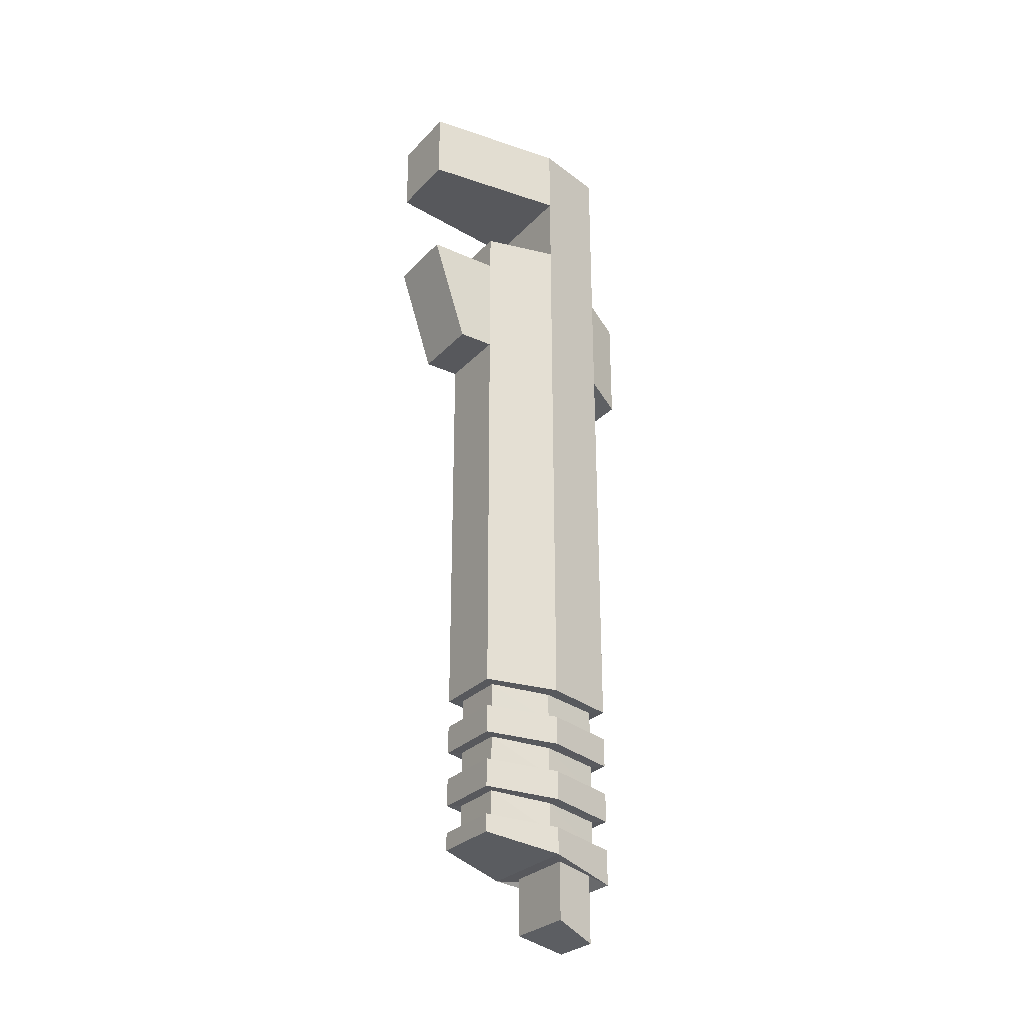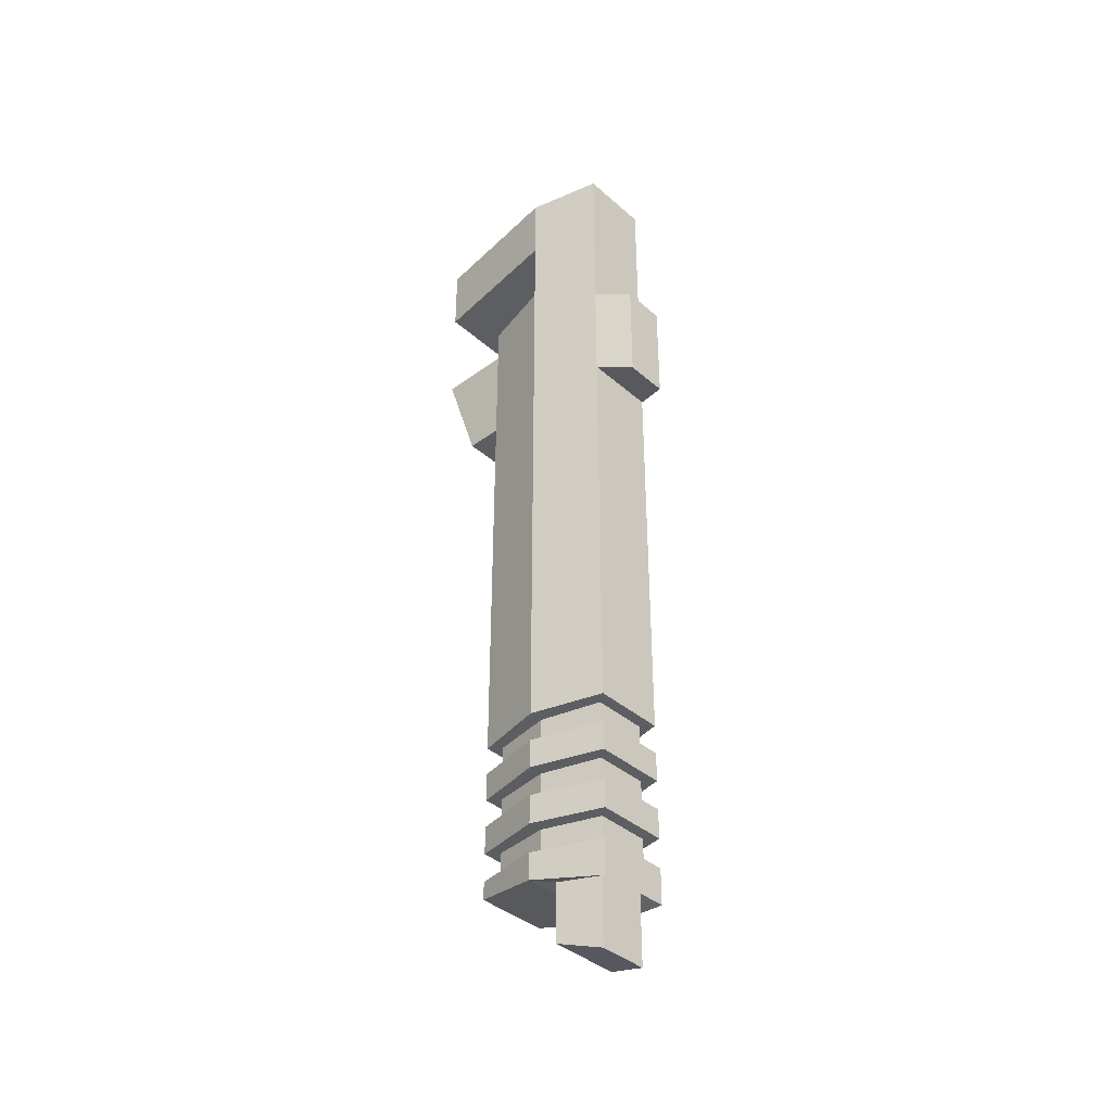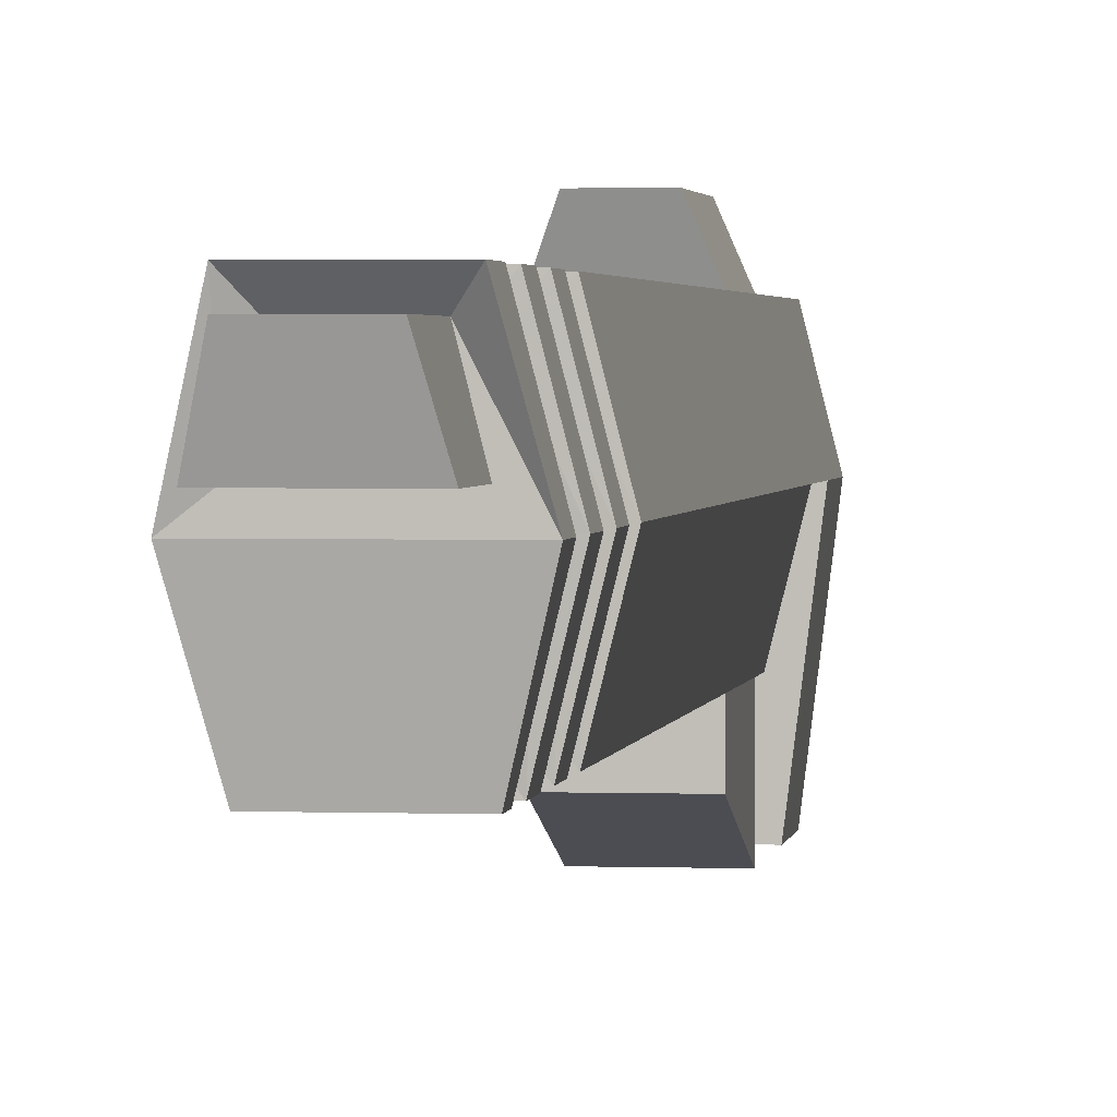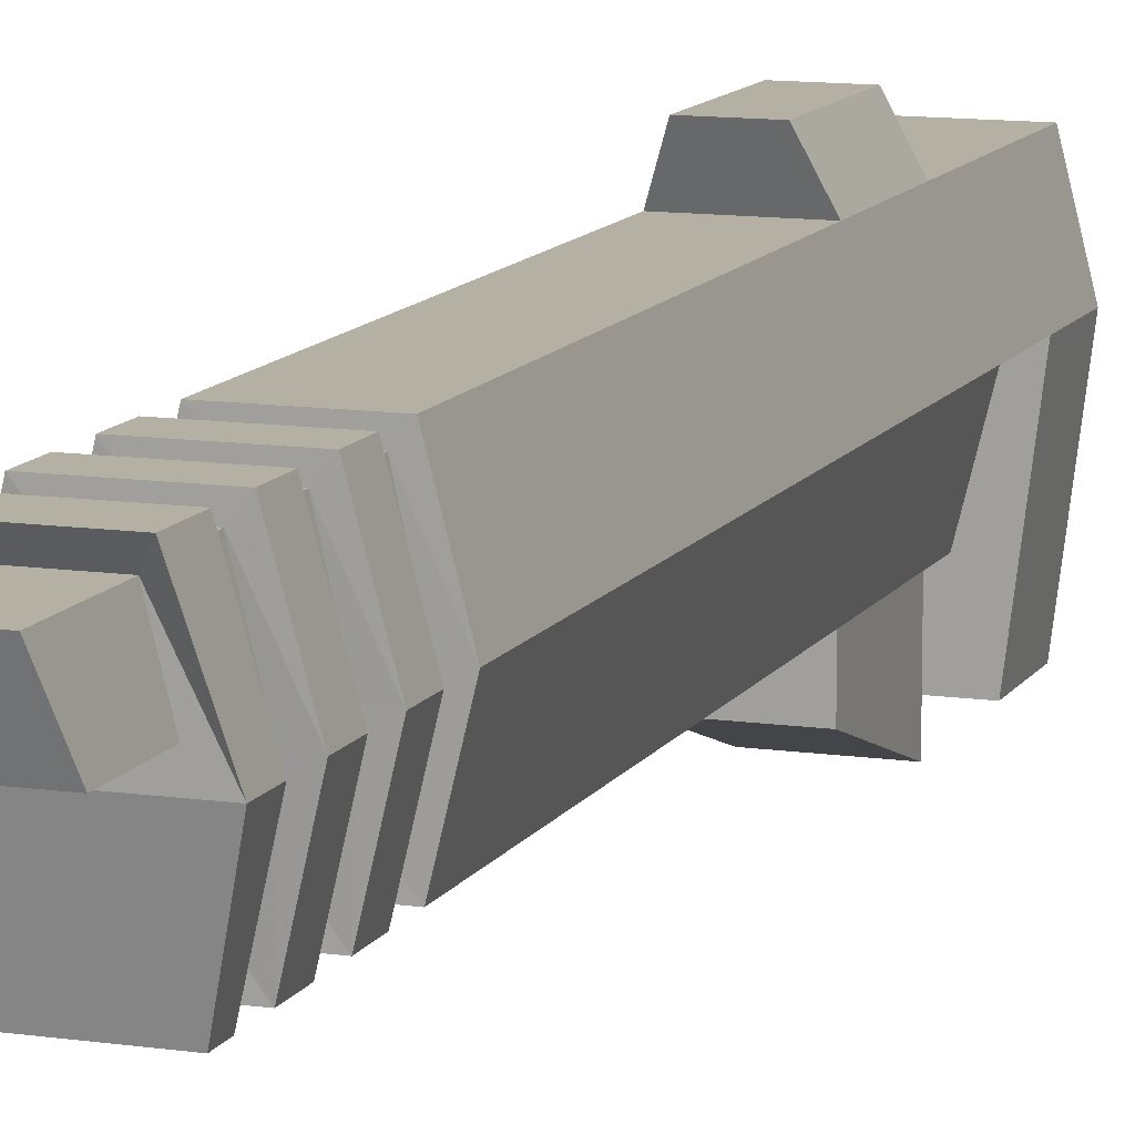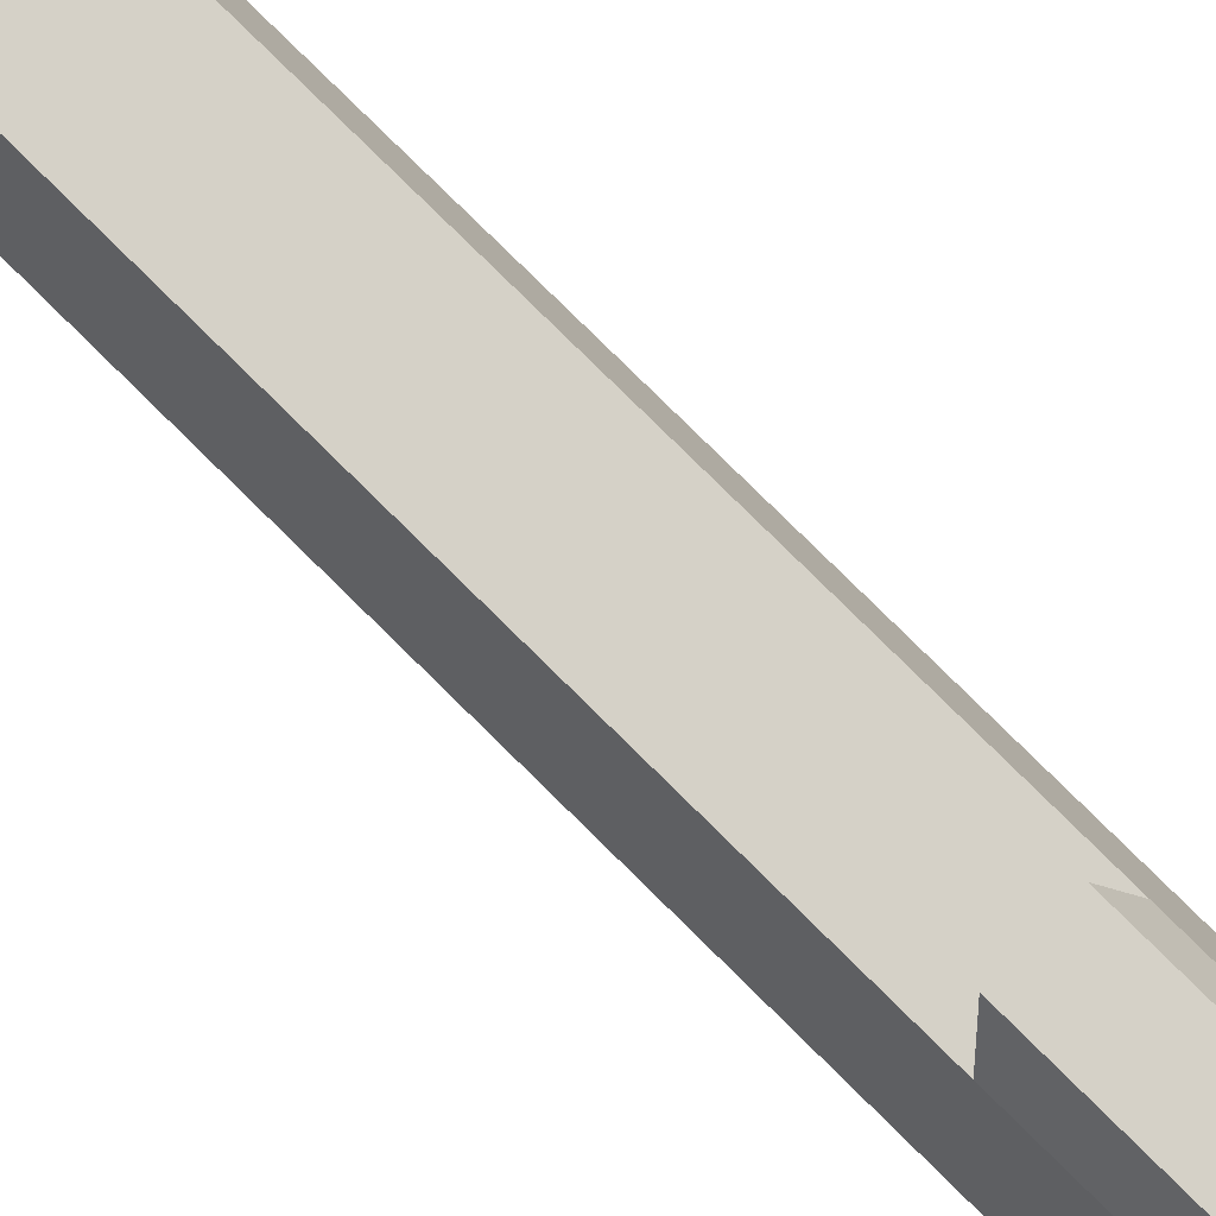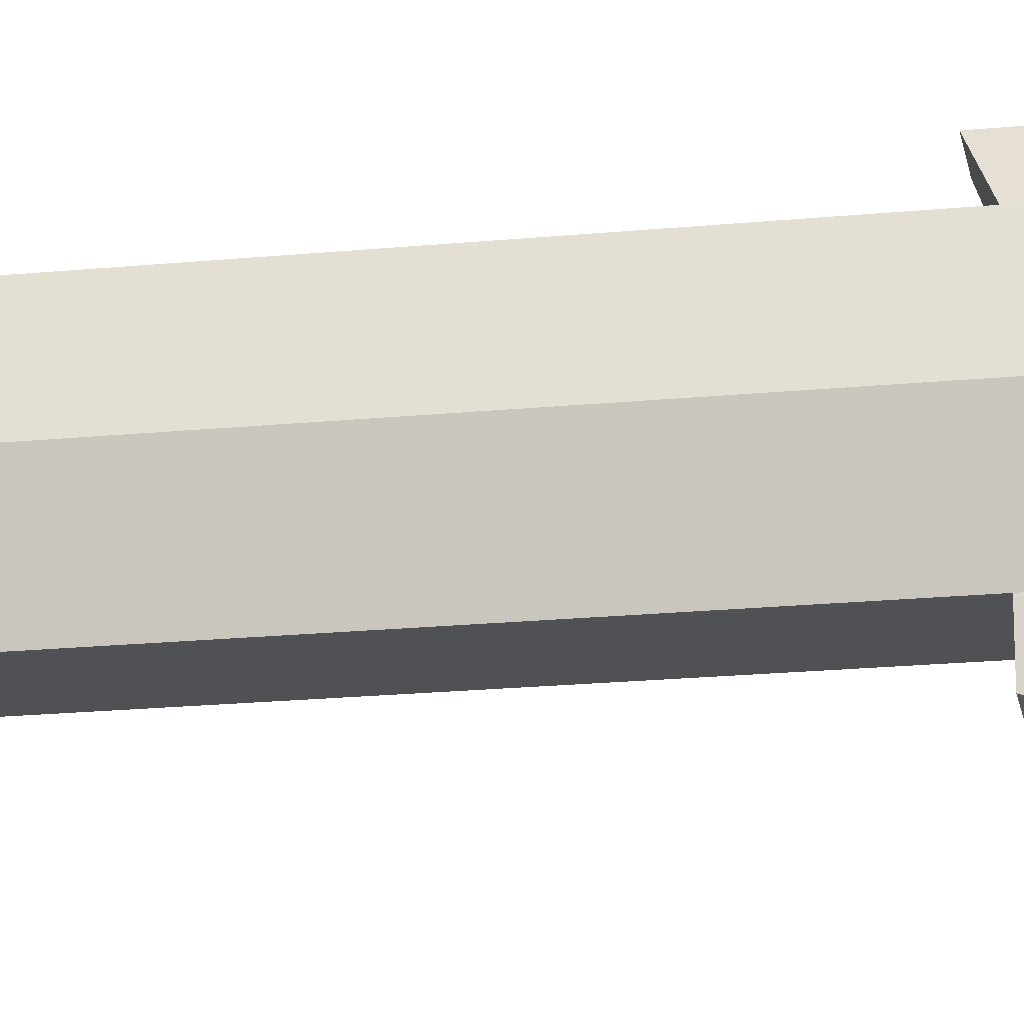
<metadata>
{"format":"obj","ext":"obj","renderer":"f3d","projection":"perspective","resolution":1024,"background":"white","views":[{"elev":-28.8,"azim":56.1,"up":"+Z"},{"elev":-38.7,"azim":132.5,"up":"+Z"},{"elev":1.9,"azim":-172.4,"up":"+Y"},{"elev":11.5,"azim":-160.4,"up":"+Y"},{"elev":79.4,"azim":-45.4,"up":"+Y"},{"elev":-20.1,"azim":-79.8,"up":"+Y"}]}
</metadata>
<code>
o rifle0_Cube.005
v 0.075 0.1 -0.05009
v 0.075 0.1 0.04991
v 0.05 -0.1 -0.05009
v 0.05 -0.1 0.04991
v -0.075 0.1 -0.05009
v -0.075 0.1 0.04991
v -0.05 -0.1 -0.05009
v -0.05 -0.1 0.04991
v 0.05 -0 -0.15
v -0.04938 0.12 -1.15
v 0.04938 0.12 -1.15
v -0.05 -0 -0.15
v -0.075 0.1 -0.15
v 0.05 0.2 -0.05009
v 0.05 0.2 0.04991
v -0.05 0.2 -0.05009
v -0.05 0.2 0.04991
v 0.075 0.1 -0.15
v 0.05 0.2 -0.15
v -0.05 0.2 -0.15
v 0.03438 0.18 -1.15
v 0.05 -0 -1.13
v -0.03438 0.18 -1.15
v -0.05 -0 -1.13
v -0.05 0.2 -1.17
v -0.075 0.1 -1.15
v 0.05 0.2 -1.17
v 0.075 0.1 -1.15
v -0.04938 0.12 -1.23
v 0.04938 0.12 -1.23
v 0.03438 0.18 -1.25
v -0.03438 0.18 -1.25
v -0.075 0.1 -0.35
v 0.075 0.1 -0.35
v 0.05 0 -0.35
v 0.05 0.2 -0.35
v -0.05 0 -0.35
v -0.05 0.2 -0.35
v -0.075 0.1 -0.2
v 0.075 0.1 -0.2
v 0.05 0 -0.2
v 0.05 0.2 -0.2
v -0.05 0 -0.2
v -0.05 0.2 -0.2
v 0.03 0.25 -0.37
v -0.03 0.25 -0.37
v 0.03 0.25 -0.22
v -0.03 0.25 -0.22
v 0.05 -0.1 -0.2
v 0.05 -0.05 -0.35
v -0.05 -0.1 -0.2
v -0.05 -0.05 -0.35
v 0.05 -0 -0.9102
v 0.05 -0 -0.9492
v 0.05 -0 -0.9882
v 0.05 -0 -1.027
v 0.05 -0 -1.066
v 0.05 -0 -1.105
v -0.05 -0 -0.9102
v -0.05 -0 -0.9492
v -0.05 -0 -0.9882
v -0.05 -0 -1.027
v -0.05 -0 -1.066
v -0.05 -0 -1.105
v -0.075 0.1 -1.113
v -0.075 0.1 -1.073
v -0.075 0.1 -1.033
v -0.075 0.1 -0.9929
v -0.075 0.1 -0.9529
v -0.075 0.1 -0.9129
v 0.075 0.1 -1.113
v 0.075 0.1 -1.073
v 0.075 0.1 -1.033
v 0.075 0.1 -0.9929
v 0.075 0.1 -0.9529
v 0.075 0.1 -0.9129
v 0.05 0.2 -1.12
v 0.05 0.2 -1.079
v 0.05 0.2 -1.038
v 0.05 0.2 -0.9975
v 0.05 0.2 -0.9565
v 0.05 0.2 -0.9155
v -0.05 0.2 -1.12
v -0.05 0.2 -1.079
v -0.05 0.2 -1.038
v -0.05 0.2 -0.9975
v -0.05 0.2 -0.9565
v -0.05 0.2 -0.9155
v 0.03779 0.01584 -0.9102
v 0.03755 0.01566 -0.9492
v 0.03787 0.0159 -0.9882
v 0.03748 0.0156 -1.027
v 0.03795 0.01596 -1.066
v 0.03741 0.01554 -1.105
v -0.03779 0.01584 -0.9102
v -0.03756 0.01566 -0.9492
v -0.03787 0.0159 -0.9882
v -0.03748 0.0156 -1.027
v -0.03795 0.01596 -1.066
v -0.03741 0.01554 -1.105
v -0.055 0.09976 -1.113
v -0.055 0.1002 -1.073
v -0.055 0.09983 -1.033
v -0.055 0.1001 -0.9929
v -0.055 0.09989 -0.9529
v -0.055 0.1001 -0.9129
v 0.055 0.09976 -1.113
v 0.055 0.1002 -1.073
v 0.055 0.09983 -1.033
v 0.055 0.1001 -0.9929
v 0.055 0.09989 -0.9529
v 0.055 0.1001 -0.9129
v 0.03799 0.184 -1.12
v 0.03745 0.1844 -1.079
v 0.03791 0.1841 -1.038
v 0.03752 0.1844 -0.9975
v 0.03783 0.1841 -0.9565
v 0.03759 0.1843 -0.9155
v -0.03799 0.184 -1.12
v -0.03745 0.1844 -1.079
v -0.03791 0.1841 -1.038
v -0.03752 0.1844 -0.9975
v -0.03783 0.1841 -0.9565
v -0.03759 0.1843 -0.9155
f 1 2 4 3
f 3 4 8 7
f 7 8 6 5
f 1 5 13 18
f 3 7 5 1
f 8 4 2 6
f 18 19 20 13
f 58 22 28 71
f 64 24 22 58
f 77 27 25 83
f 10 23 32 29
f 65 26 24 64
f 9 18 13 12
f 16 17 15 14
f 6 2 15 17
f 5 6 17 16
f 2 1 14 15
f 5 16 20 13
f 16 14 19 20
f 14 1 18 19
f 83 25 26 65
f 24 26 28 22
f 71 28 27 77
f 23 10 26 25
f 21 23 25 27
f 10 11 28 26
f 11 21 27 28
f 29 32 31 30
f 21 11 30 31
f 23 21 31 32
f 11 10 29 30
f 18 40 42 19
f 20 44 39 13
f 13 39 43 12
f 19 42 44 20
f 12 43 41 9
f 9 41 40 18
f 48 47 45 46
f 43 39 33 37
f 44 42 47 48
f 42 40 34 36
f 39 44 38 33
f 43 37 52 51
f 40 41 35 34
f 36 38 46 45
f 42 36 45 47
f 38 44 48 46
f 49 51 52 50
f 35 41 49 50
f 41 43 51 49
f 37 35 50 52
f 38 88 70 33
f 62 56 92 98
f 75 74 80 81
f 78 72 108 114
f 73 72 78 79
f 67 62 98 103
f 33 70 59 37
f 55 61 97 91
f 87 86 68 69
f 73 79 115 109
f 85 84 66 67
f 61 68 104 97
f 36 82 88 38
f 60 54 90 96
f 69 68 61 60
f 80 74 110 116
f 67 66 63 62
f 69 60 96 105
f 37 59 53 35
f 53 59 95 89
f 81 80 86 87
f 75 81 117 111
f 79 78 84 85
f 59 70 106 95
f 35 53 76 34
f 82 76 112 118
f 60 61 55 54
f 58 71 107 94
f 62 63 57 56
f 77 83 119 113
f 72 57 93 108
f 54 55 74 75
f 83 65 101 119
f 56 57 72 73
f 84 78 114 120
f 112 111 117 118
f 110 109 115 116
f 108 107 113 114
f 124 123 105 106
f 122 121 103 104
f 120 119 101 102
f 106 105 96 95
f 104 103 98 97
f 102 101 100 99
f 118 117 123 124
f 116 115 121 122
f 114 113 119 120
f 95 96 90 89
f 97 98 92 91
f 99 100 94 93
f 89 90 111 112
f 91 92 109 110
f 93 94 107 108
f 63 66 102 99
f 71 77 113 107
f 57 63 99 93
f 65 64 100 101
f 64 58 94 100
f 70 88 124 106
f 88 82 118 124
f 87 69 105 123
f 76 53 89 112
f 81 87 123 117
f 68 86 122 104
f 54 75 111 90
f 86 80 116 122
f 85 67 103 121
f 74 55 91 110
f 79 85 121 115
f 66 84 120 102
f 56 73 109 92
f 34 76 82 36

</code>
